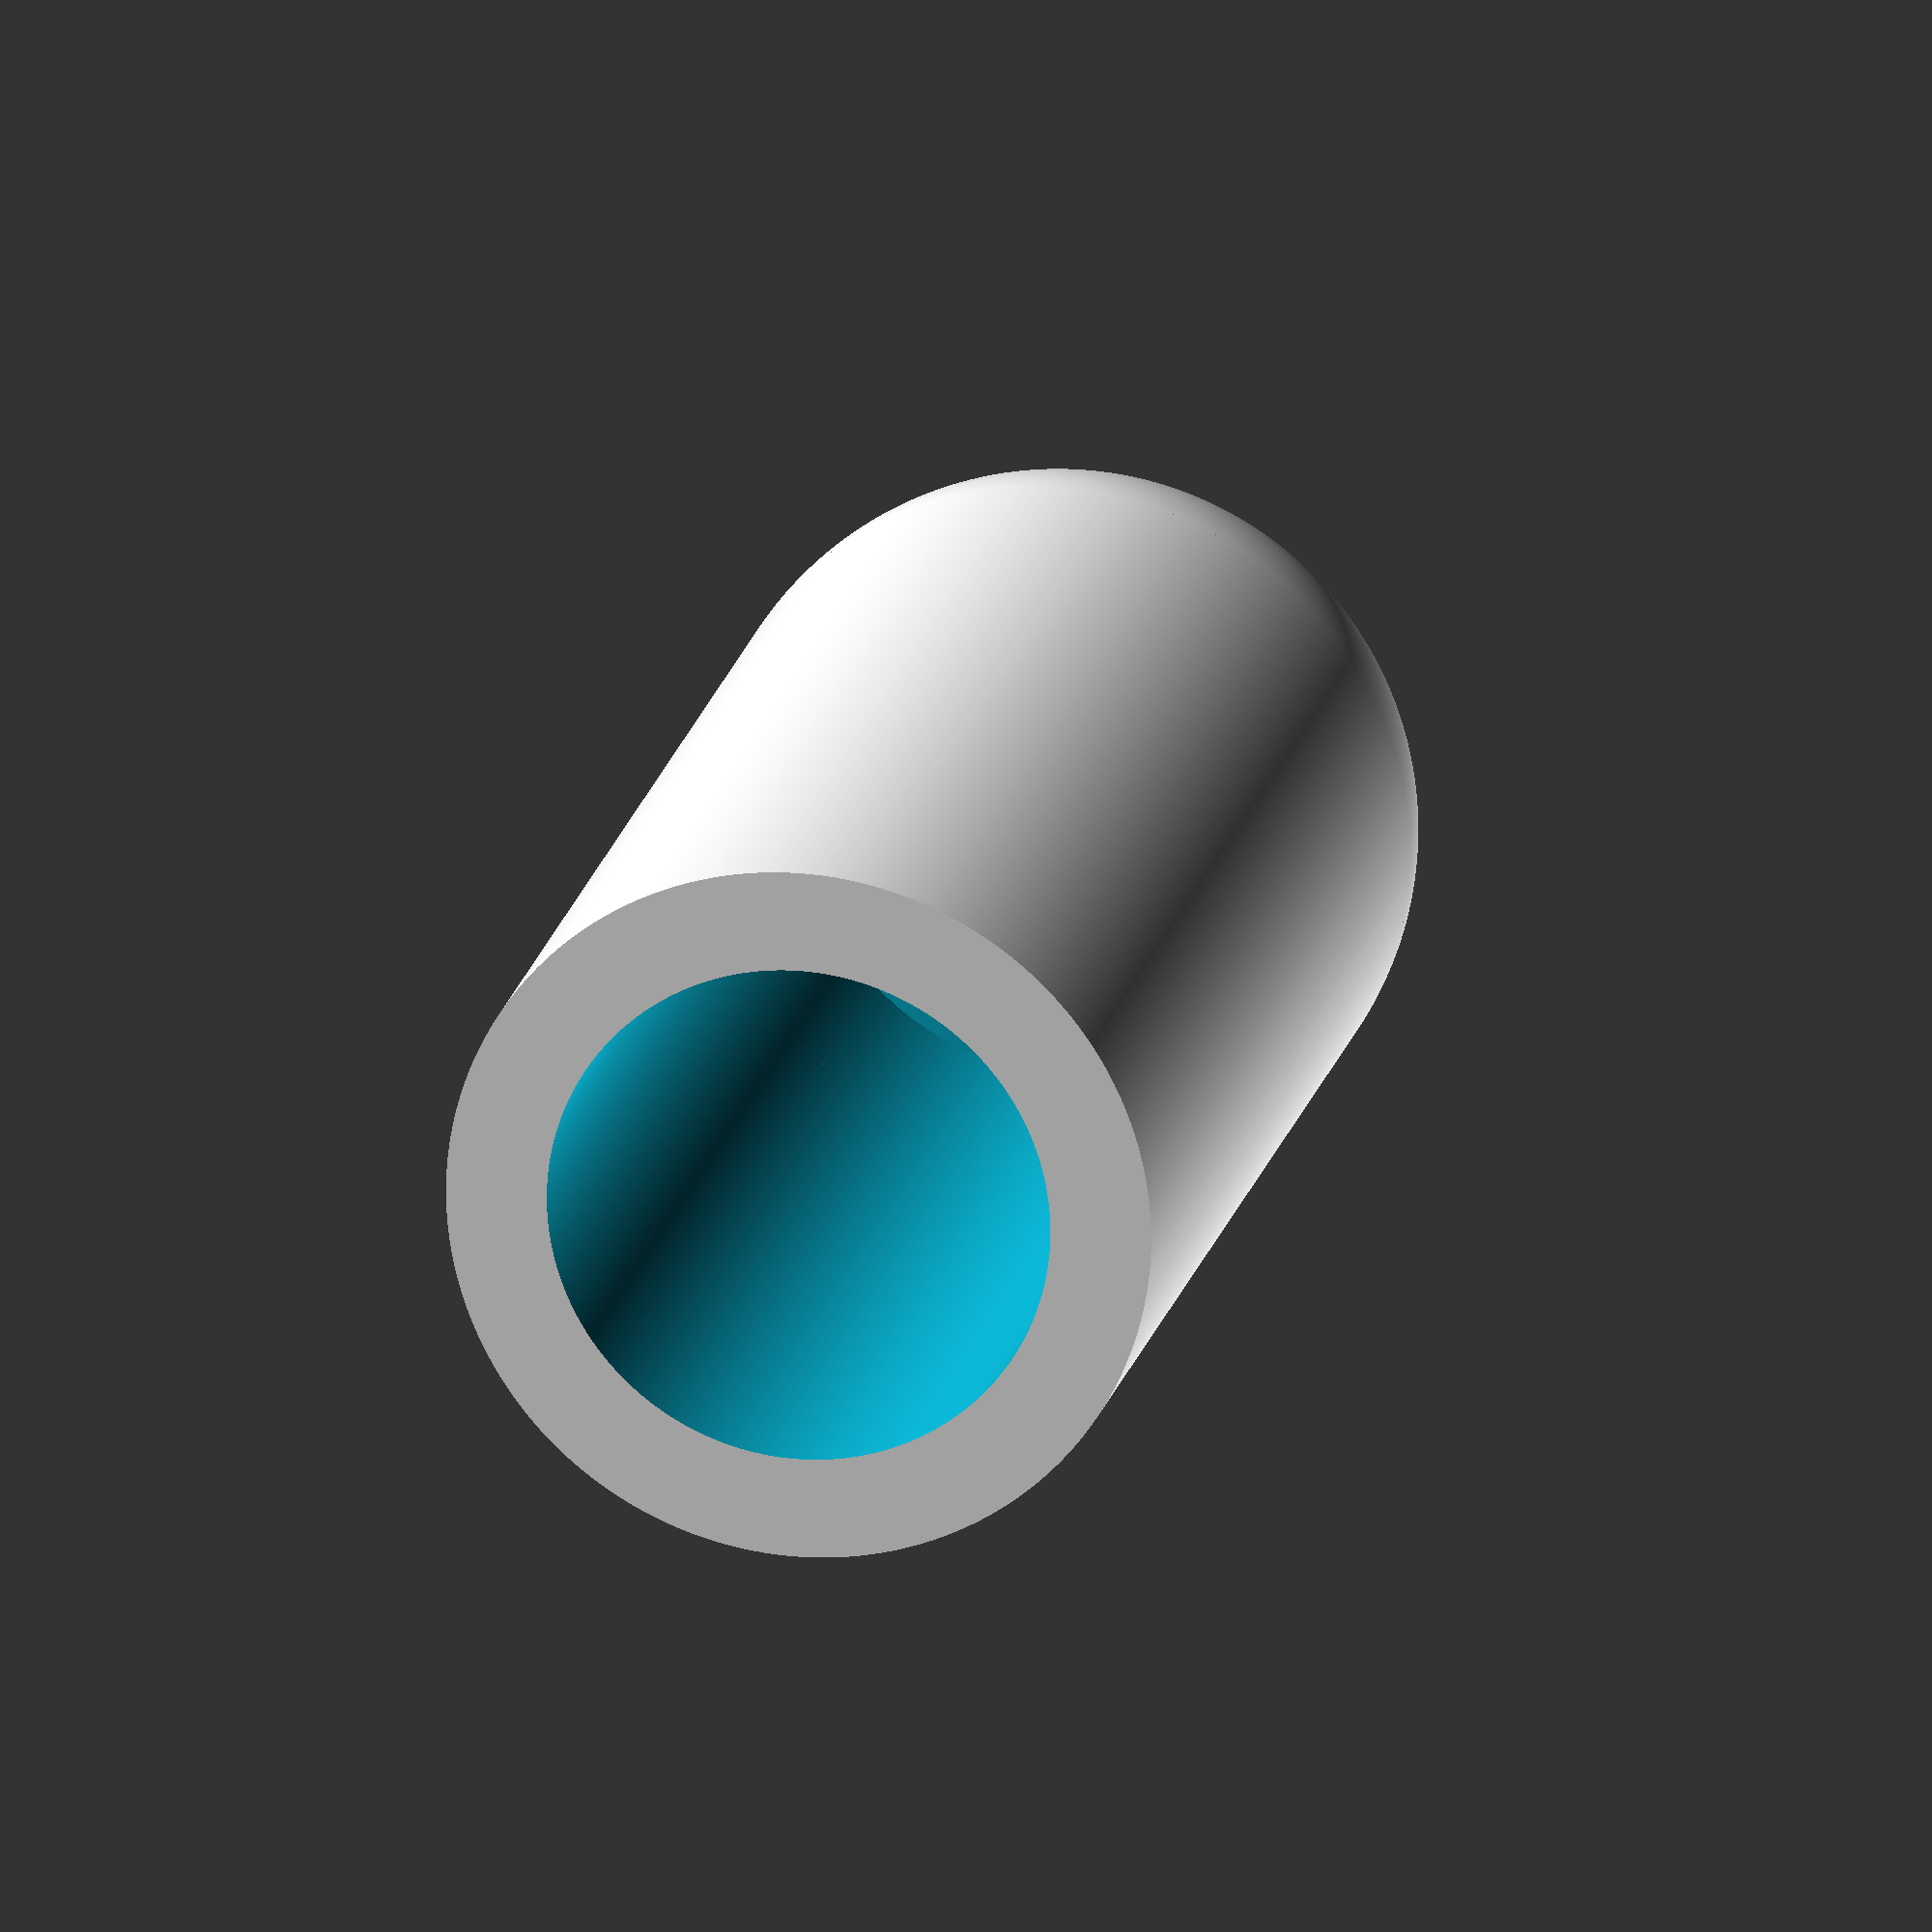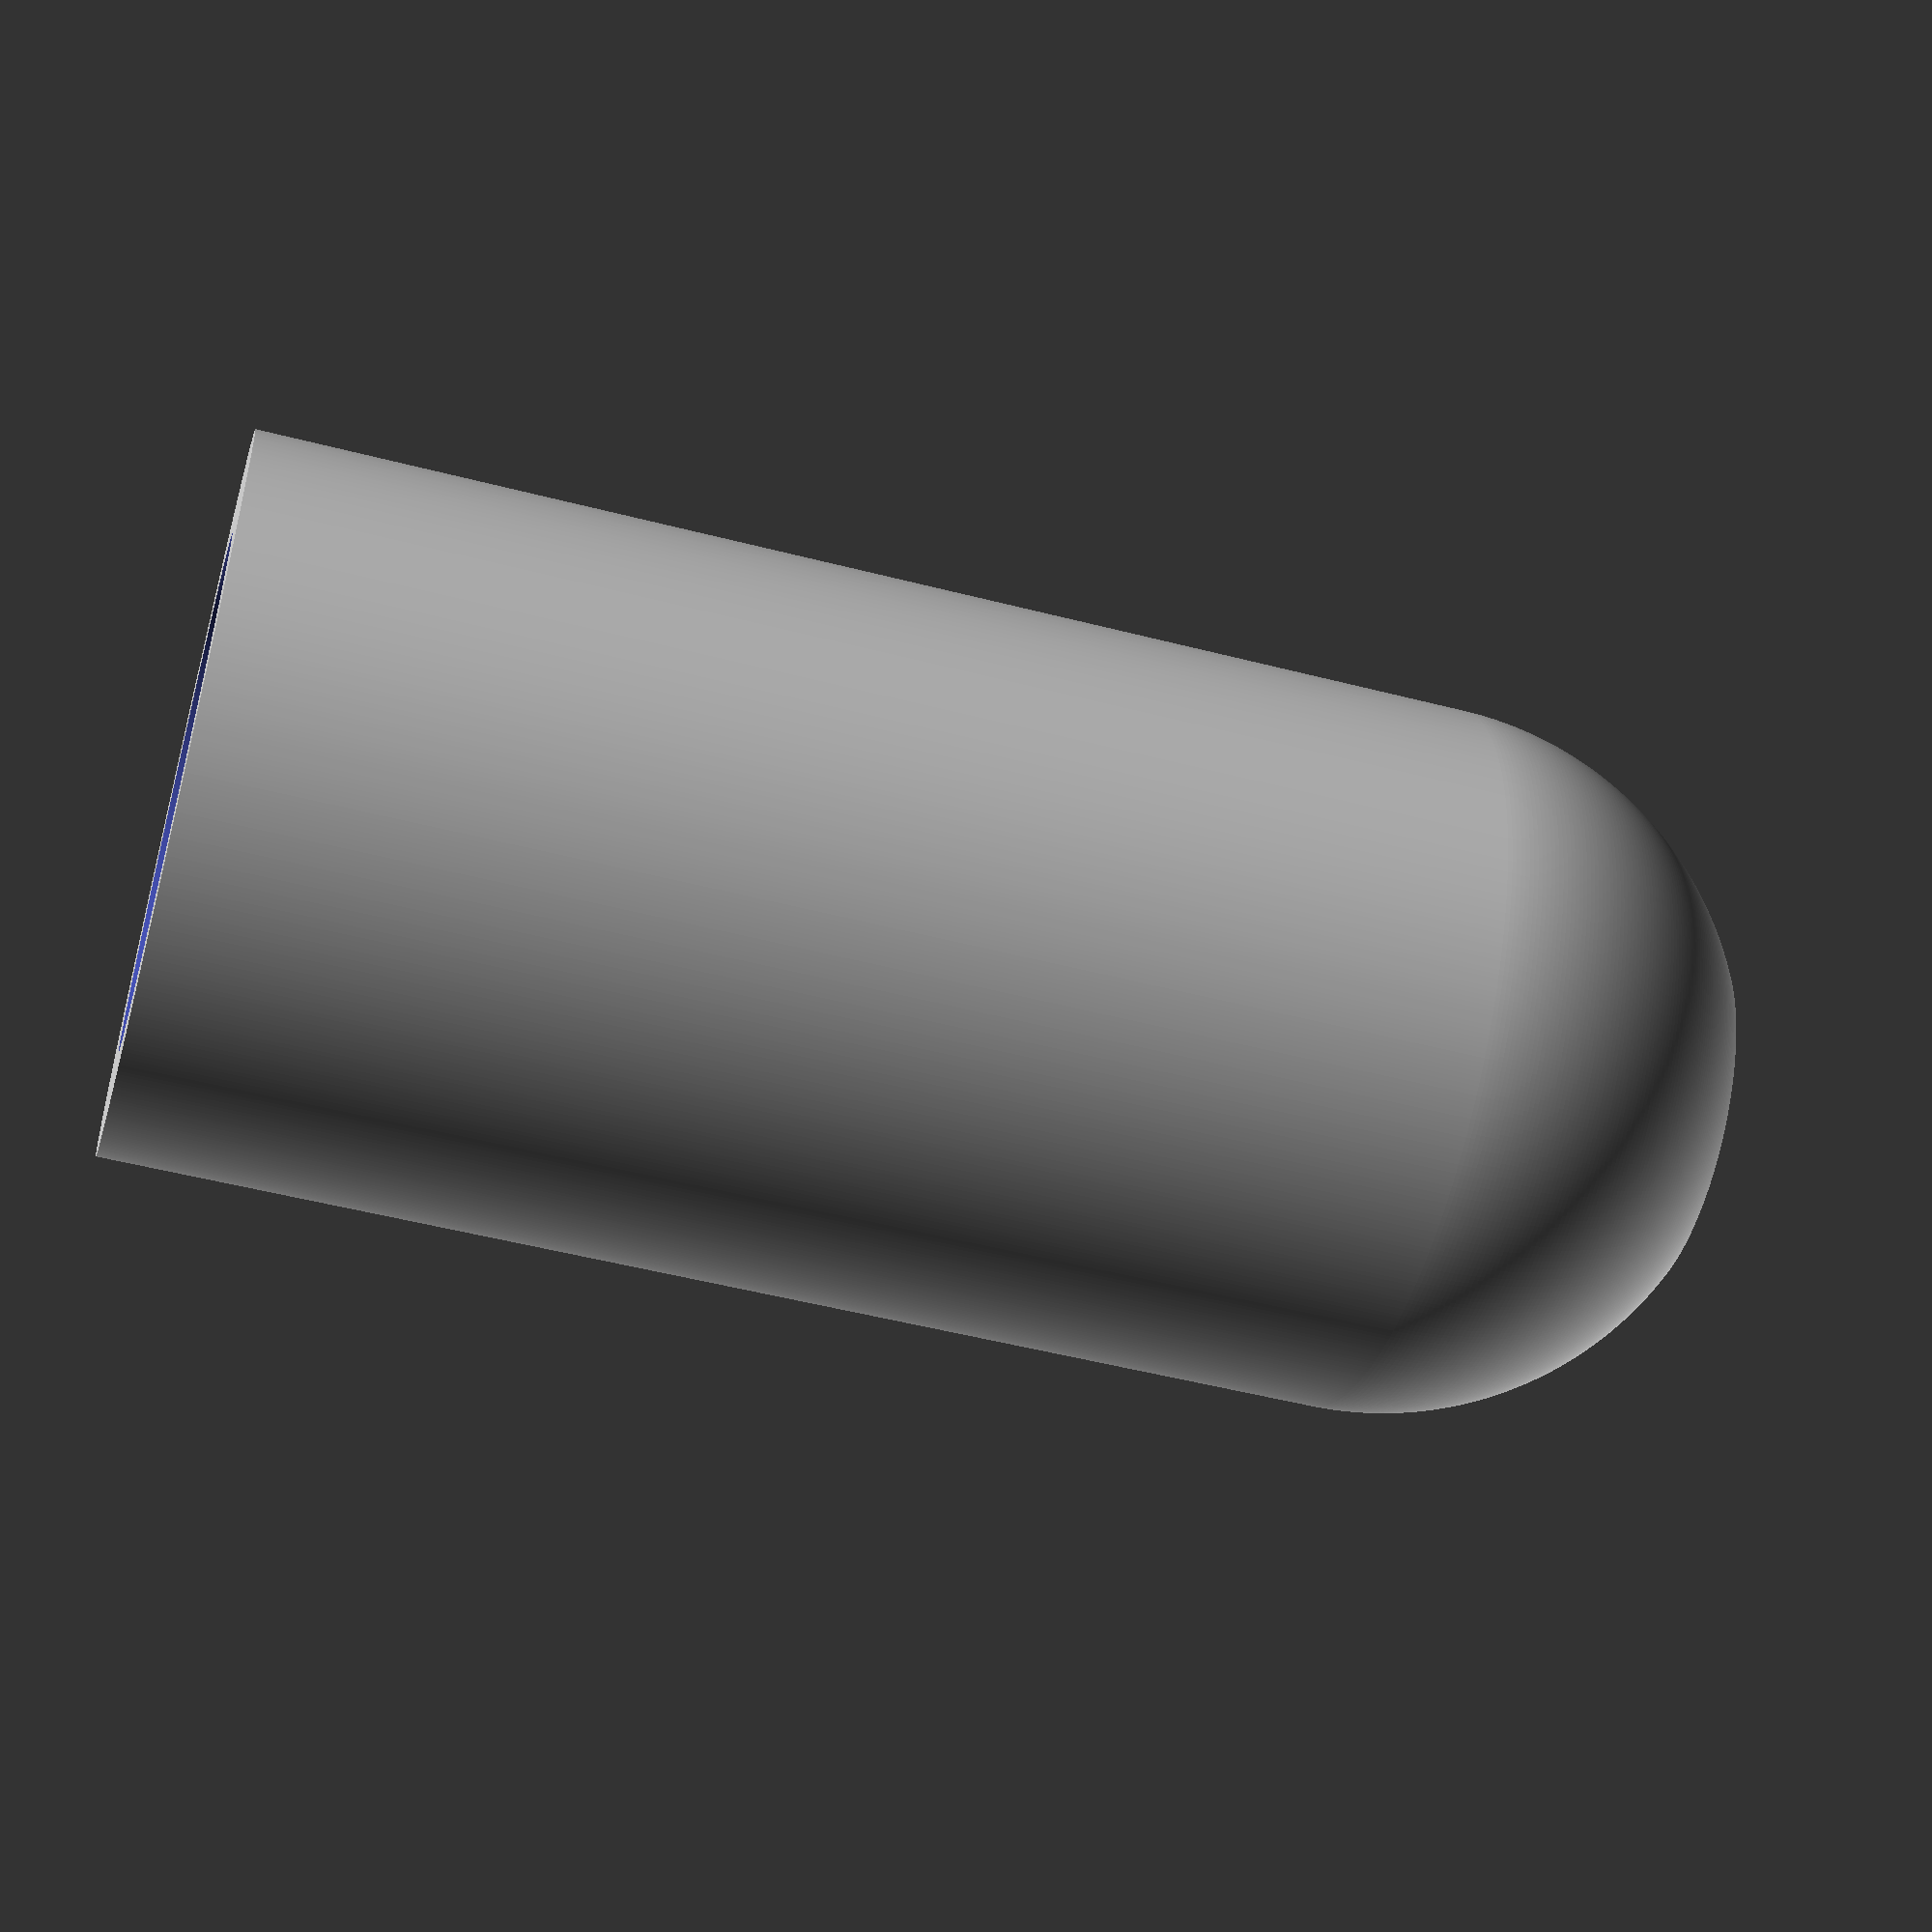
<openscad>
/* [Global] */
hole_diameter = 10;
height = 30; // [1:100]
wall_thickness = 2; // [1:10]

/* [Hidden] */
cut_off = 1;

//derived vars
inner_radius = hole_diameter/2;
total_length = hole_diameter+2*wall_thickness;
outter_radius = total_length/2;
half_length = outter_radius;
cylinder_height = height - outter_radius + cut_off;

module protector(){

	//cylinder
	difference(){
		cylinder(h=cylinder_height,r=outter_radius,center=True,$fn=500);
		cylinder(h=cylinder_height+1,r=inner_radius,center=True,$fn=500);
	}

	//sphere
	difference(){
		sphere(outter_radius,$fn=500);
		cylinder(h=cylinder_height,r=outter_radius,center=True,$fn=500);
	}

}

difference(){
	translate([0,0,outter_radius-cut_off]){
		protector();
	}
	//block below ground to cut off
	translate([-half_length,-half_length,-total_length]){
		cube([total_length,total_length,total_length]);
	}
	
}



</openscad>
<views>
elev=161.4 azim=219.2 roll=167.9 proj=o view=solid
elev=50.3 azim=244.8 roll=74.1 proj=p view=solid
</views>
